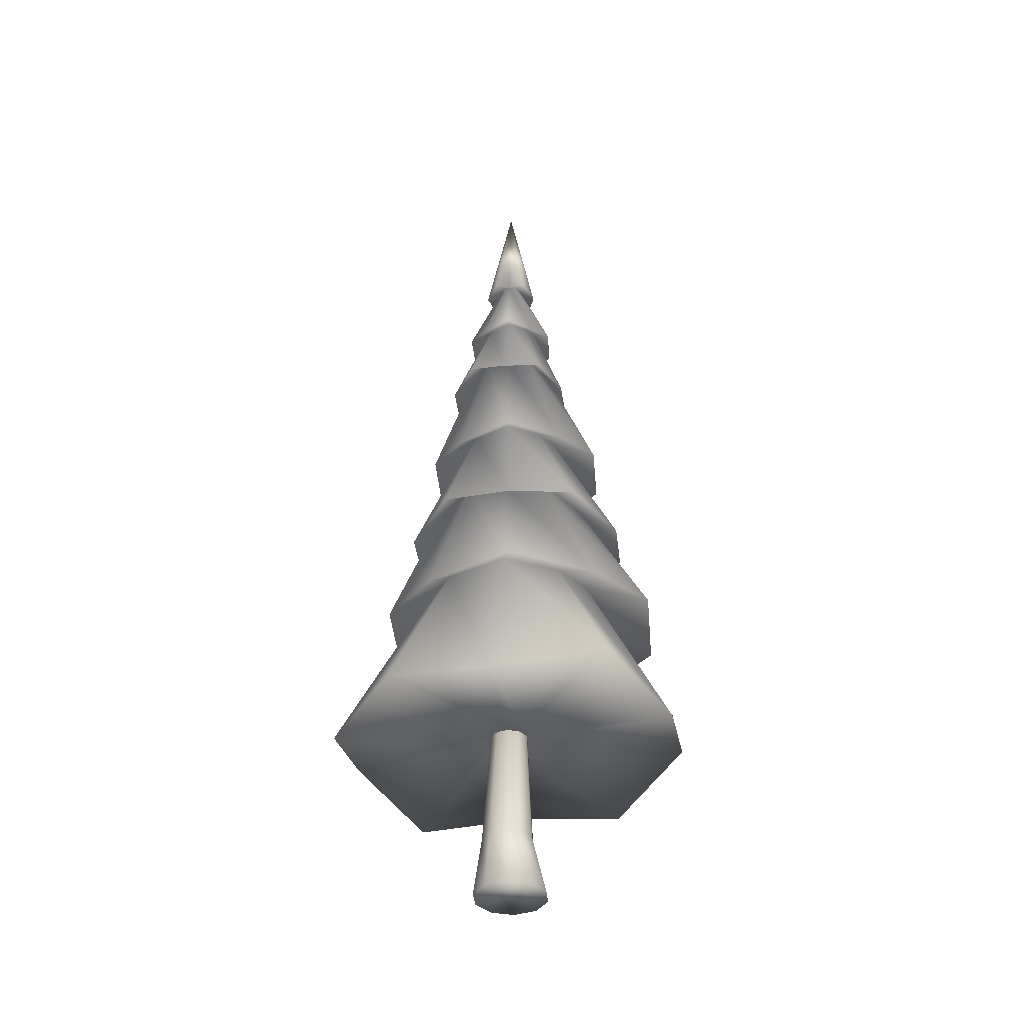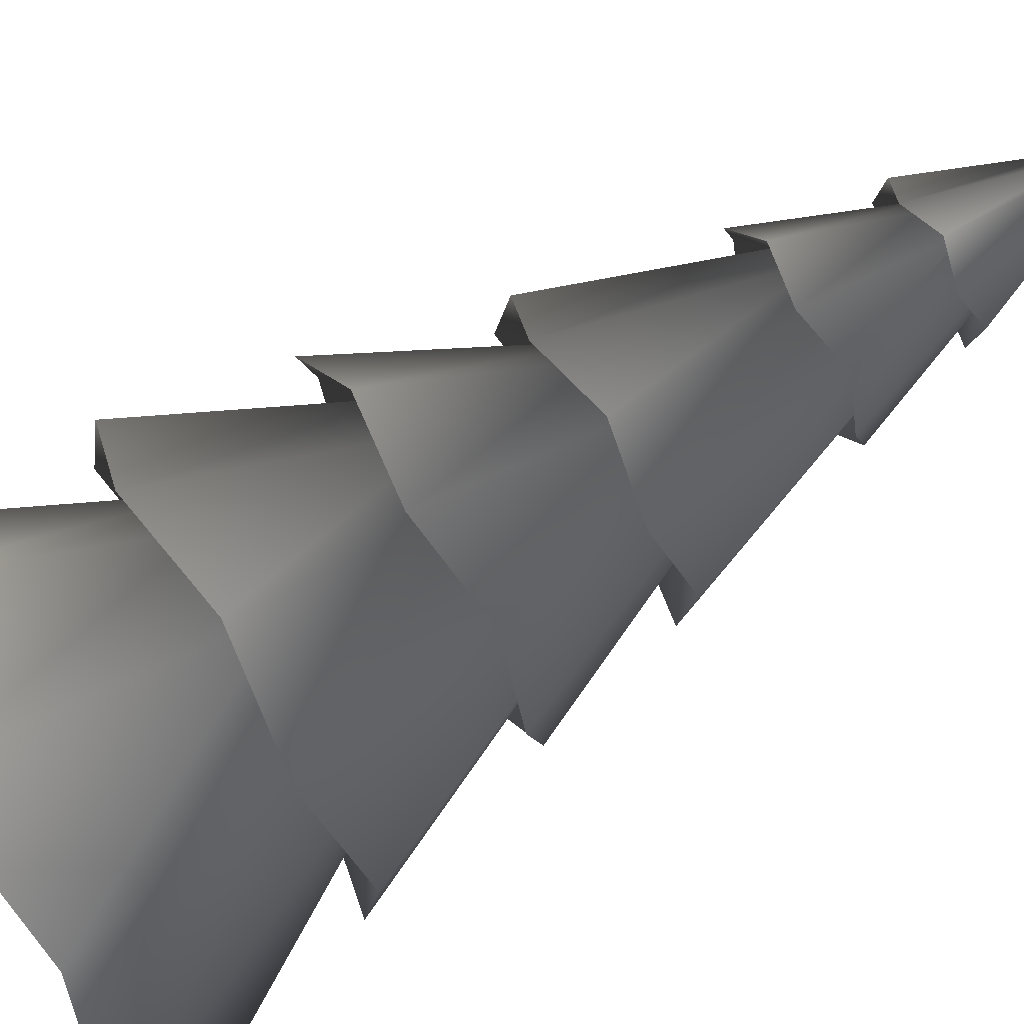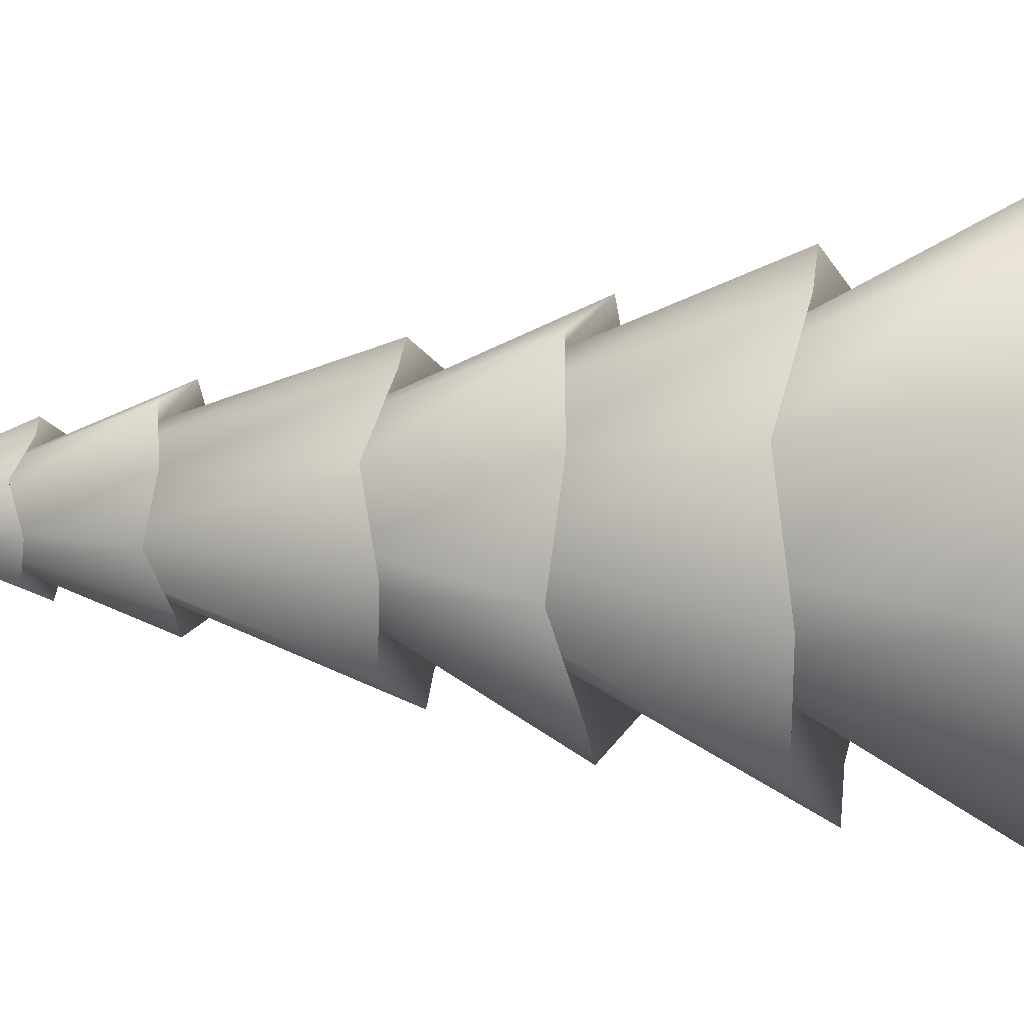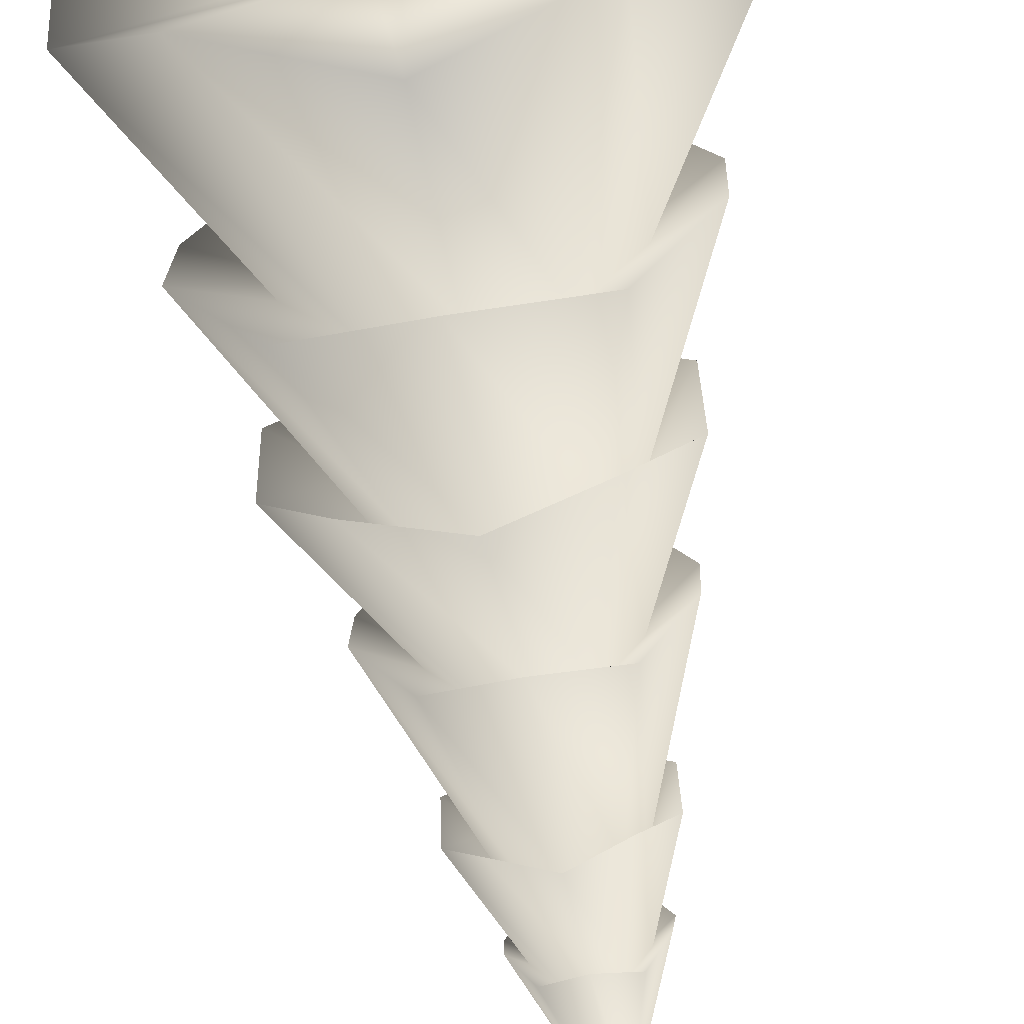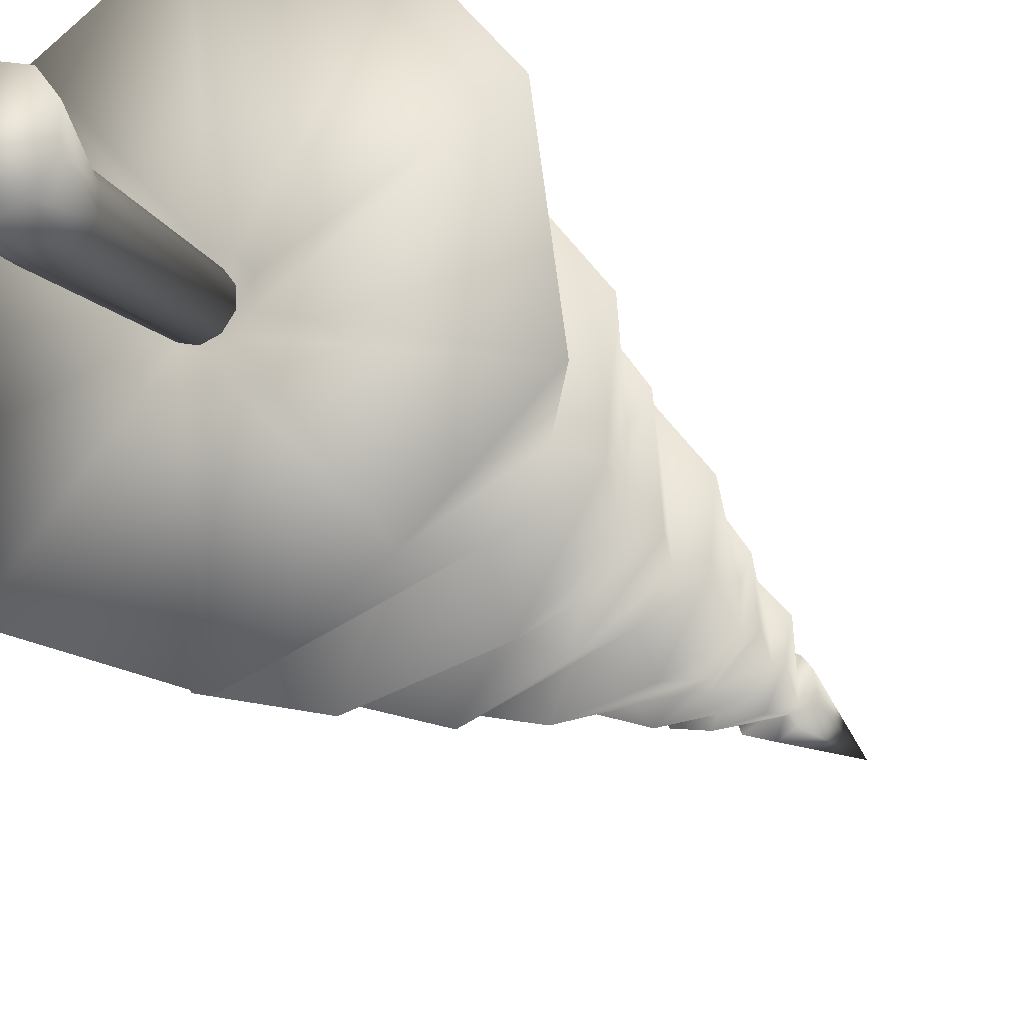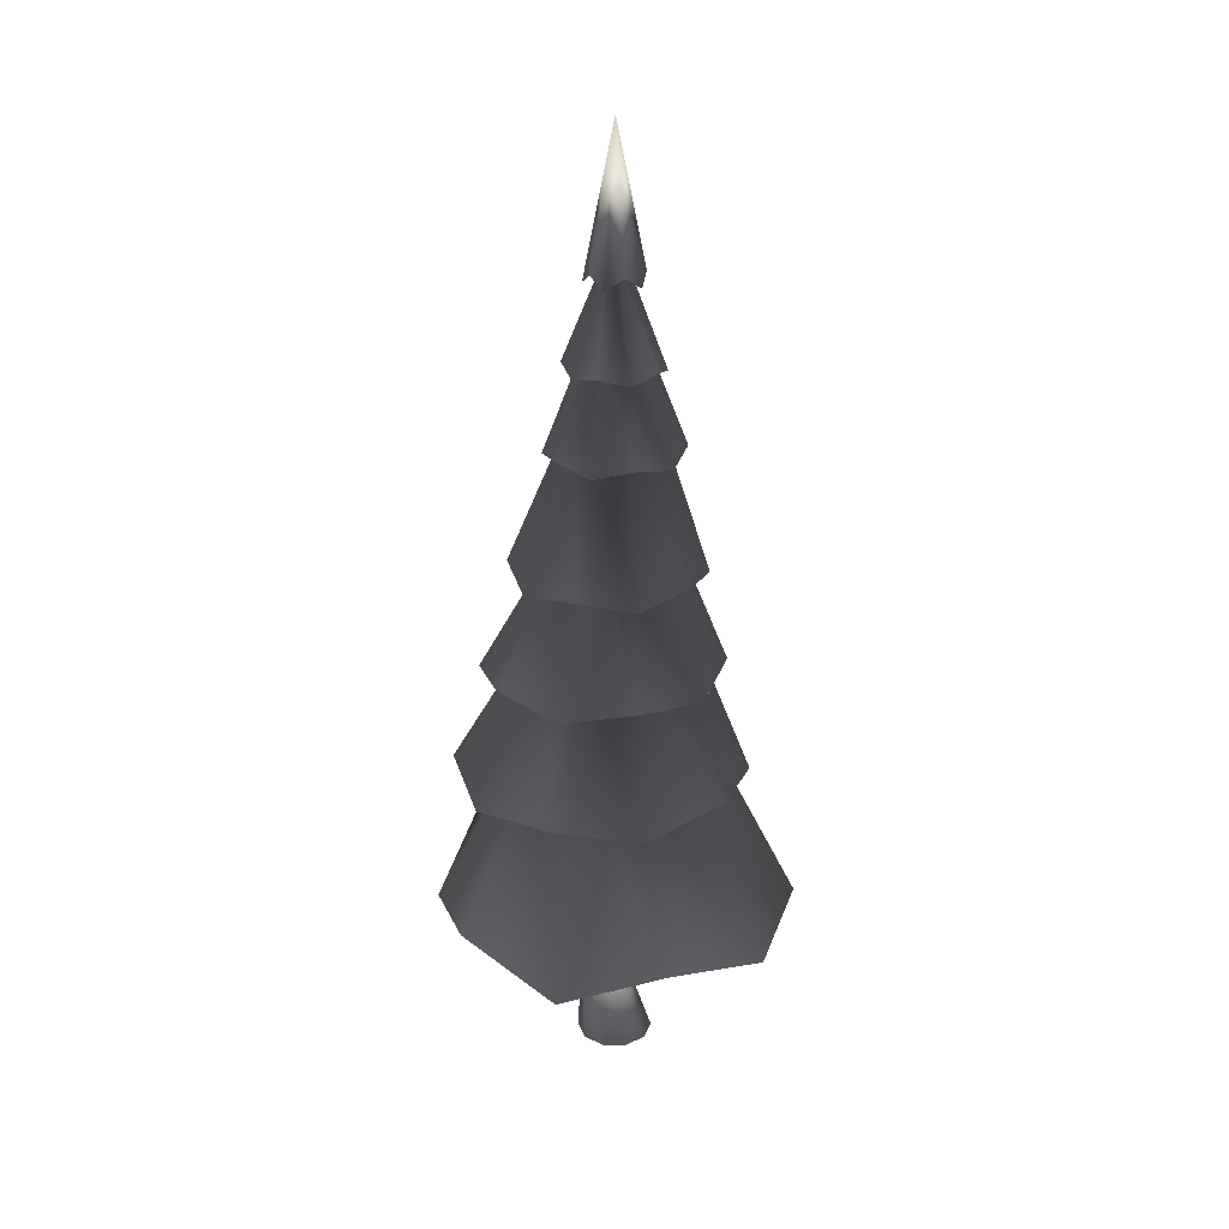
<metadata>
{"format":"obj","ext":"obj","renderer":"f3d","projection":"perspective","resolution":1024,"background":"white","views":[{"elev":-37.8,"azim":77.5,"up":"+Y"},{"elev":78.7,"azim":58.8,"up":"+Z"},{"elev":-0.1,"azim":-76.6,"up":"+Z"},{"elev":-66.5,"azim":9.5,"up":"+Z"},{"elev":-20.8,"azim":26.8,"up":"+Z"},{"elev":26.7,"azim":-52.9,"up":"+Y"}]}
</metadata>
<code>
o Cylinder
v -0.03877 1.676 -0.2291
v 0 8.768 0
v 0.09398 1.676 -0.1738
v 0.1799 1.676 -0.07076
v 0.1799 1.676 0.08762
v 0.0862 1.676 0.2001
v -0.05072 1.676 0.2429
v -0.176 1.676 0.1907
v -0.2619 1.676 0.08762
v -0.2619 1.678 -0.08636
v -0.1775 1.674 -0.1508
v -0.0116 4.791 -0.937
v 0.5045 4.886 -0.7732
v 0.8198 4.791 -0.333
v 0.8235 4.886 0.2085
v 0.5022 4.791 0.6444
v -0.0116 4.886 0.8152
v -0.5254 4.791 0.6444
v -0.8467 4.886 0.2085
v -0.843 4.791 -0.333
v -0.5277 4.886 -0.7732
v 0.5674 3.873 -0.967
v 0.971 3.966 -0.4258
v 0.9626 3.873 0.2494
v 0.5726 3.966 0.8005
v -0.07213 3.873 1.001
v -0.7168 3.966 0.8005
v -1.107 3.873 0.2494
v -1.115 3.966 -0.4258
v -0.7116 3.873 -0.967
v -0.07213 3.966 -1.184
v 0.7474 2.927 -1.206
v 1.229 2.823 -0.5338
v 1.234 2.927 0.2932
v 0.7443 2.823 0.9593
v -0.04071 2.927 1.22
v -0.8257 2.823 0.9593
v -1.316 2.927 0.2932
v -1.311 2.823 -0.5338
v -0.8288 2.927 -1.206
v -0.04071 2.823 -1.457
v -0.02661 5.989 -0.606
v 0.333 5.909 -0.483
v 0.5611 5.989 -0.179
v 0.5552 5.909 0.2009
v 0.3366 5.989 0.5119
v -0.02661 5.909 0.6236
v -0.3898 5.989 0.5119
v -0.6084 5.909 0.2009
v -0.6143 5.989 -0.179
v -0.3862 5.909 -0.483
v -0 6.642 -0.4363
v 0.2651 6.713 -0.3649
v 0.415 6.642 -0.1348
v 0.4289 6.713 0.1394
v 0.2565 6.642 0.353
v 0 6.713 0.451
v -0.2565 6.642 0.353
v -0.4289 6.713 0.1394
v -0.415 6.642 -0.1348
v -0.2651 6.713 -0.3649
v 0 7.497 -0.255
v 0.1593 7.395 -0.2192
v 0.2425 7.497 -0.07879
v 0.2577 7.395 0.08373
v 0.1499 7.497 0.2063
v 0 7.395 0.2709
v -0.1499 7.497 0.2063
v -0.2577 7.395 0.08373
v -0.2425 7.497 -0.07879
v -0.1593 7.395 -0.2192
v 0.4717 3.187 -0.6493
v 0.8467 3.074 -0.2751
v 0.7633 3.187 0.248
v 0.5233 3.074 0.7203
v 0 3.187 0.8025
v -0.5233 3.074 0.7203
v -0.7633 3.187 0.248
v -0.8467 3.074 -0.2751
v -0.4717 3.187 -0.6493
v -0 3.074 -0.8903
v 0 4.313 -0.6399
v 0.4314 4.174 -0.5938
v 0.6085 4.313 -0.1977
v 0.6981 4.174 0.2268
v 0.3761 4.313 0.5177
v 0 4.174 0.734
v -0.3761 4.313 0.5177
v -0.6981 4.174 0.2268
v -0.6085 4.313 -0.1977
v -0.4314 4.174 -0.5938
v 0 5.044 -0.5507
v 0.2748 5.161 -0.3782
v 0.5238 5.044 -0.1702
v 0.4446 5.161 0.1445
v 0.3237 5.044 0.4455
v 0 5.161 0.4675
v -0.3237 5.044 0.4455
v -0.4446 5.161 0.1445
v -0.5238 5.044 -0.1702
v -0.2748 5.161 -0.3782
v 0.2524 6.104 -0.3473
v 0.3528 6.218 -0.1146
v 0.4083 6.104 0.1327
v 0.2181 6.218 0.3001
v 0 6.104 0.4293
v -0.2181 6.218 0.3001
v -0.4083 6.104 0.1327
v -0.3529 6.218 -0.1146
v -0.2524 6.104 -0.3473
v -0 6.218 -0.371
v 0.1564 6.825 -0.2153
v 0.3033 6.735 -0.09856
v 0.2531 6.825 0.08223
v 0.1875 6.735 0.258
v 1e-06 6.825 0.2661
v -0.1875 6.735 0.258
v -0.2531 6.825 0.08223
v -0.3033 6.735 -0.09856
v -0.1564 6.825 -0.2153
v -0 6.735 -0.319
v 0.07106 7.525 -0.09781
v 0.08394 7.584 -0.02728
v 0.115 7.525 0.03736
v 0.05188 7.584 0.0714
v 0 7.525 0.1209
v -0.05188 7.584 0.07141
v -0.115 7.525 0.03736
v -0.08394 7.584 -0.02727
v -0.07107 7.525 -0.09781
v 0 7.584 -0.08826
v 0.9632 1.495 -1.312
v 1.594 1.723 -0.5455
v 1.591 1.38 0.5535
v 0.9462 1.572 1.353
v -0.04813 1.456 1.684
v -0.9611 1.66 1.314
v -1.591 1.402 0.5535
v -1.588 1.677 -0.5186
v -0.9813 1.454 -1.322
v 0.008863 1.706 -1.703
v -0.0109 -0.008646 -0.3477
v -0.03322 2.366 -0.1386
v 0.1935 -0.008646 -0.2813
v 0.04827 2.366 -0.1122
v 0.3198 -0.008646 -0.1074
v 0.09863 2.366 -0.04284
v 0.3198 -0.008646 0.1074
v 0.09863 2.366 0.04284
v 0.1935 -0.008646 0.2813
v 0.04827 2.366 0.1122
v -0.0109 -0.008646 0.3477
v -0.03322 2.366 0.1386
v -0.2153 -0.008646 0.2813
v -0.1147 2.366 0.1122
v -0.3416 -0.008646 0.1074
v -0.1651 2.366 0.04284
v -0.3416 -0.008646 -0.1074
v -0.1651 2.366 -0.04284
v -0.2153 -0.008646 -0.2813
v -0.1147 2.366 -0.1122
v -0.1422 0.6264 -0.2422
v 0.00016 0.6264 -0.196
v 0.08816 0.6264 -0.07485
v 0.08816 0.6264 0.07485
v 0.00016 0.6264 0.196
v -0.1422 0.6264 0.2422
v -0.2846 0.6264 0.196
v -0.3726 0.6264 0.07485
v -0.3726 0.6264 -0.07485
v -0.2846 0.6264 -0.196
f 62 2 63
f 63 2 64
f 64 2 65
f 65 2 66
f 66 2 67
f 67 2 68
f 68 2 69
f 69 2 70
f 70 2 71
f 71 2 62
f 1 3 4 5 6 7 8 9 10 11
f 101 21 12 92
f 100 20 21 101
f 99 19 20 100
f 98 18 19 99
f 97 17 18 98
f 96 16 17 97
f 95 15 16 96
f 94 14 15 95
f 93 13 14 94
f 92 12 13 93
f 82 31 22 83
f 83 22 23 84
f 84 23 24 85
f 85 24 25 86
f 86 25 26 87
f 87 26 27 88
f 88 27 28 89
f 89 28 29 90
f 90 29 30 91
f 91 30 31 82
f 80 40 41 81
f 79 39 40 80
f 78 38 39 79
f 77 37 38 78
f 76 36 37 77
f 75 35 36 76
f 74 34 35 75
f 73 33 34 74
f 72 32 33 73
f 81 41 32 72
f 110 51 42 111
f 109 50 51 110
f 108 49 50 109
f 107 48 49 108
f 106 47 48 107
f 105 46 47 106
f 104 45 46 105
f 103 44 45 104
f 102 43 44 103
f 111 42 43 102
f 120 61 52 121
f 119 60 61 120
f 118 59 60 119
f 117 58 59 118
f 116 57 58 117
f 115 56 57 116
f 114 55 56 115
f 113 54 55 114
f 112 53 54 113
f 121 52 53 112
f 130 71 62 131
f 129 70 71 130
f 128 69 70 129
f 127 68 69 128
f 126 67 68 127
f 125 66 67 126
f 124 65 66 125
f 123 64 65 124
f 122 63 64 123
f 131 62 63 122
f 141 81 72 132
f 132 72 73 133
f 133 73 74 134
f 134 74 75 135
f 135 75 76 136
f 136 76 77 137
f 137 77 78 138
f 138 78 79 139
f 139 79 80 140
f 140 80 81 141
f 40 91 82 41
f 39 90 91 40
f 38 89 90 39
f 37 88 89 38
f 36 87 88 37
f 35 86 87 36
f 34 85 86 35
f 33 84 85 34
f 32 83 84 33
f 41 82 83 32
f 31 92 93 22
f 22 93 94 23
f 23 94 95 24
f 24 95 96 25
f 25 96 97 26
f 26 97 98 27
f 27 98 99 28
f 28 99 100 29
f 29 100 101 30
f 30 101 92 31
f 12 111 102 13
f 13 102 103 14
f 14 103 104 15
f 15 104 105 16
f 16 105 106 17
f 17 106 107 18
f 18 107 108 19
f 19 108 109 20
f 20 109 110 21
f 21 110 111 12
f 42 121 112 43
f 43 112 113 44
f 44 113 114 45
f 45 114 115 46
f 46 115 116 47
f 47 116 117 48
f 48 117 118 49
f 49 118 119 50
f 50 119 120 51
f 51 120 121 42
f 52 131 122 53
f 53 122 123 54
f 54 123 124 55
f 55 124 125 56
f 56 125 126 57
f 57 126 127 58
f 58 127 128 59
f 59 128 129 60
f 60 129 130 61
f 61 130 131 52
f 11 140 141 1
f 10 139 140 11
f 9 138 139 10
f 8 137 138 9
f 7 136 137 8
f 6 135 136 7
f 5 134 135 6
f 4 133 134 5
f 3 132 133 4
f 1 141 132 3
f 162 143 145 163
f 163 145 147 164
f 164 147 149 165
f 165 149 151 166
f 166 151 153 167
f 167 153 155 168
f 168 155 157 169
f 169 157 159 170
f 145 143 161 159 157 155 153 151 149 147
f 170 159 161 171
f 171 161 143 162
f 142 144 146 148 150 152 154 156 158 160
f 160 171 162 142
f 158 170 171 160
f 156 169 170 158
f 154 168 169 156
f 152 167 168 154
f 150 166 167 152
f 148 165 166 150
f 146 164 165 148
f 144 163 164 146
f 142 162 163 144

</code>
